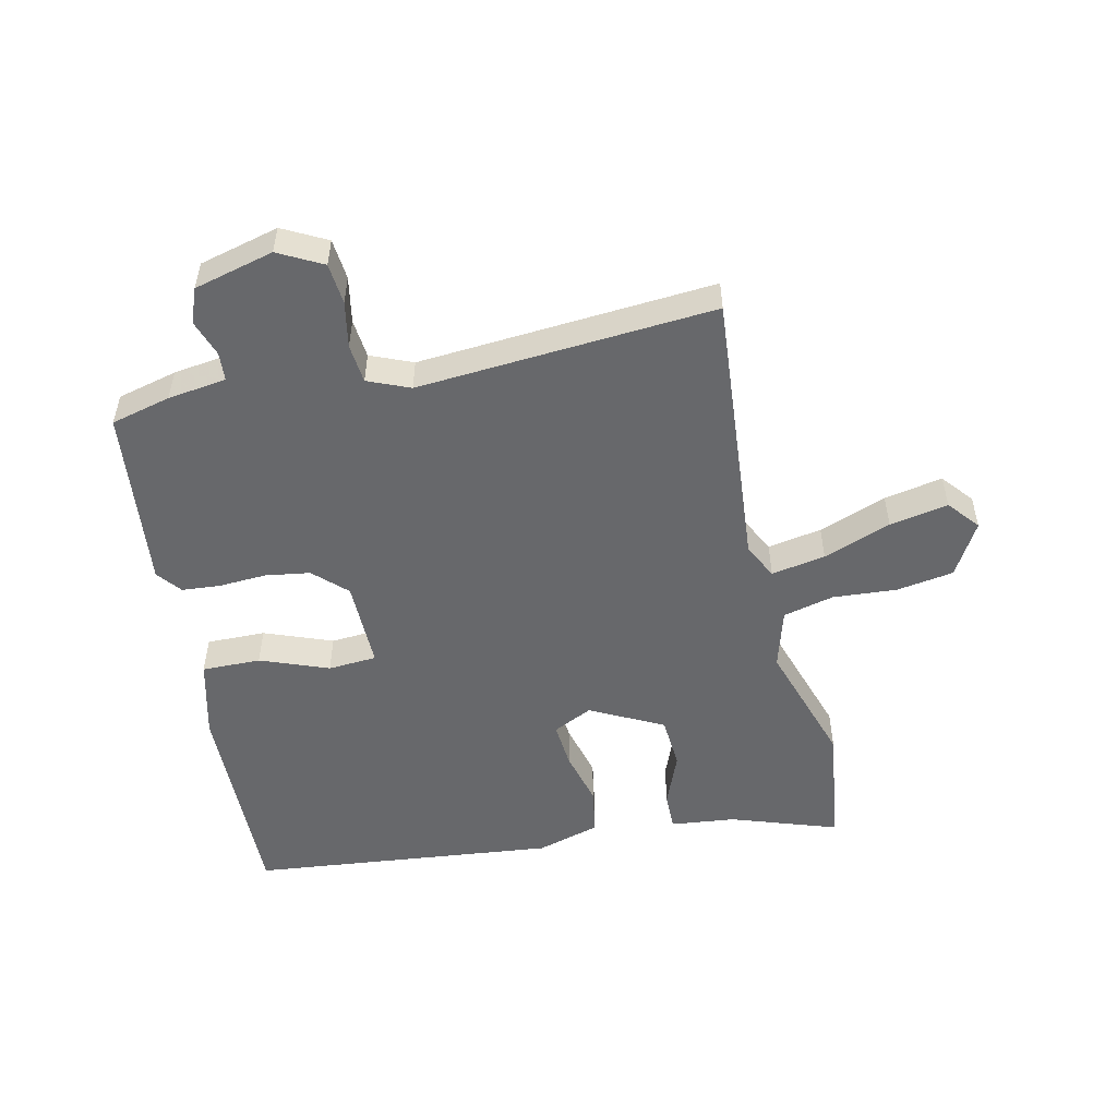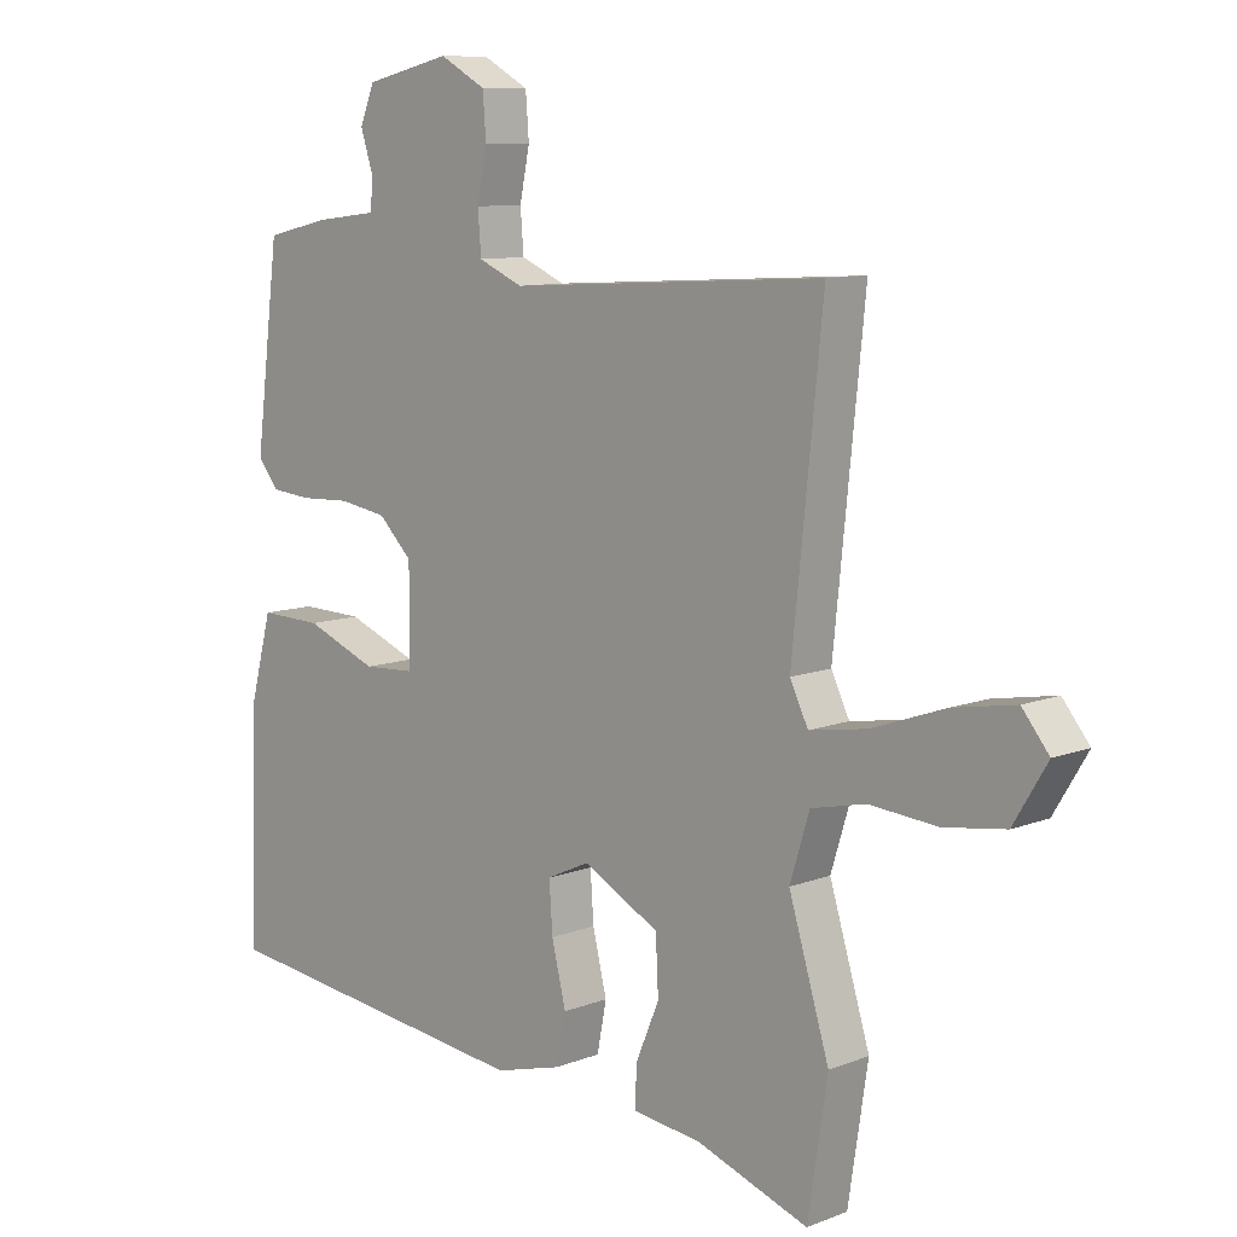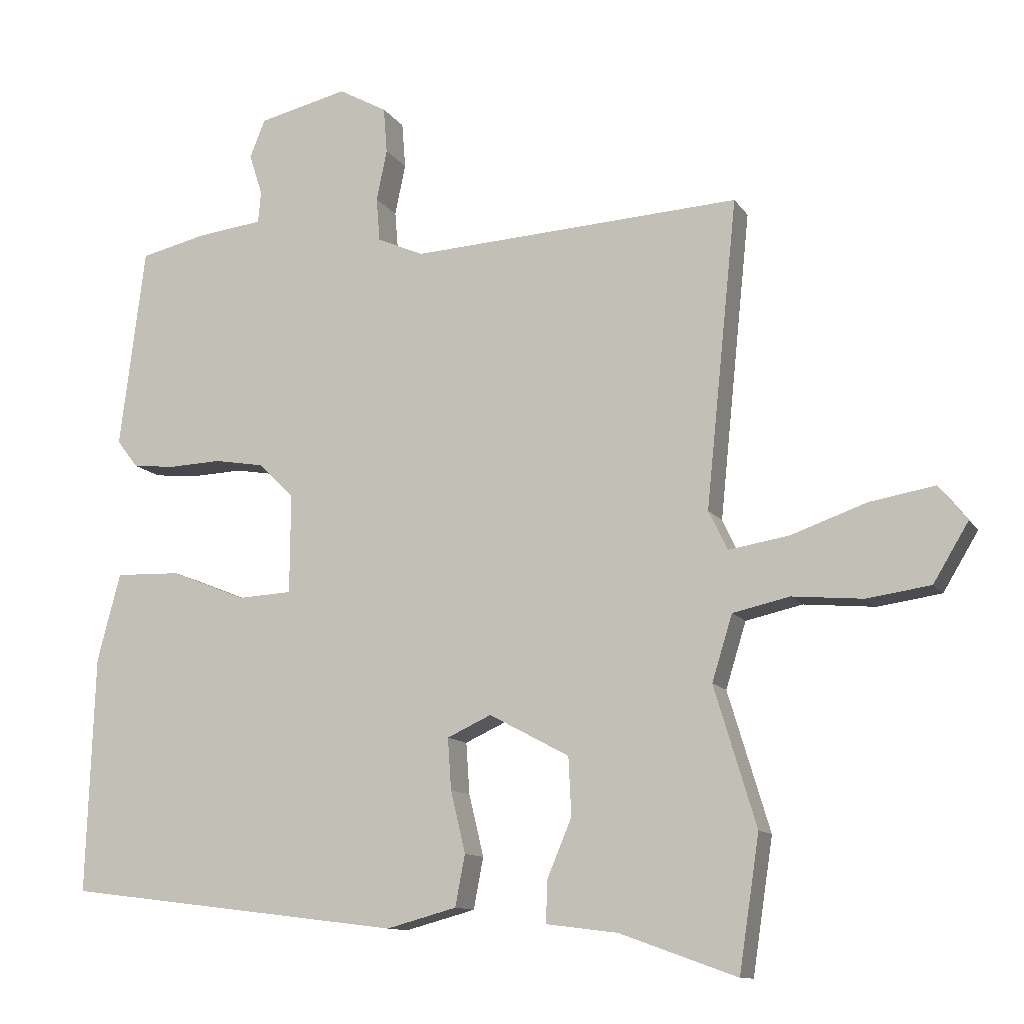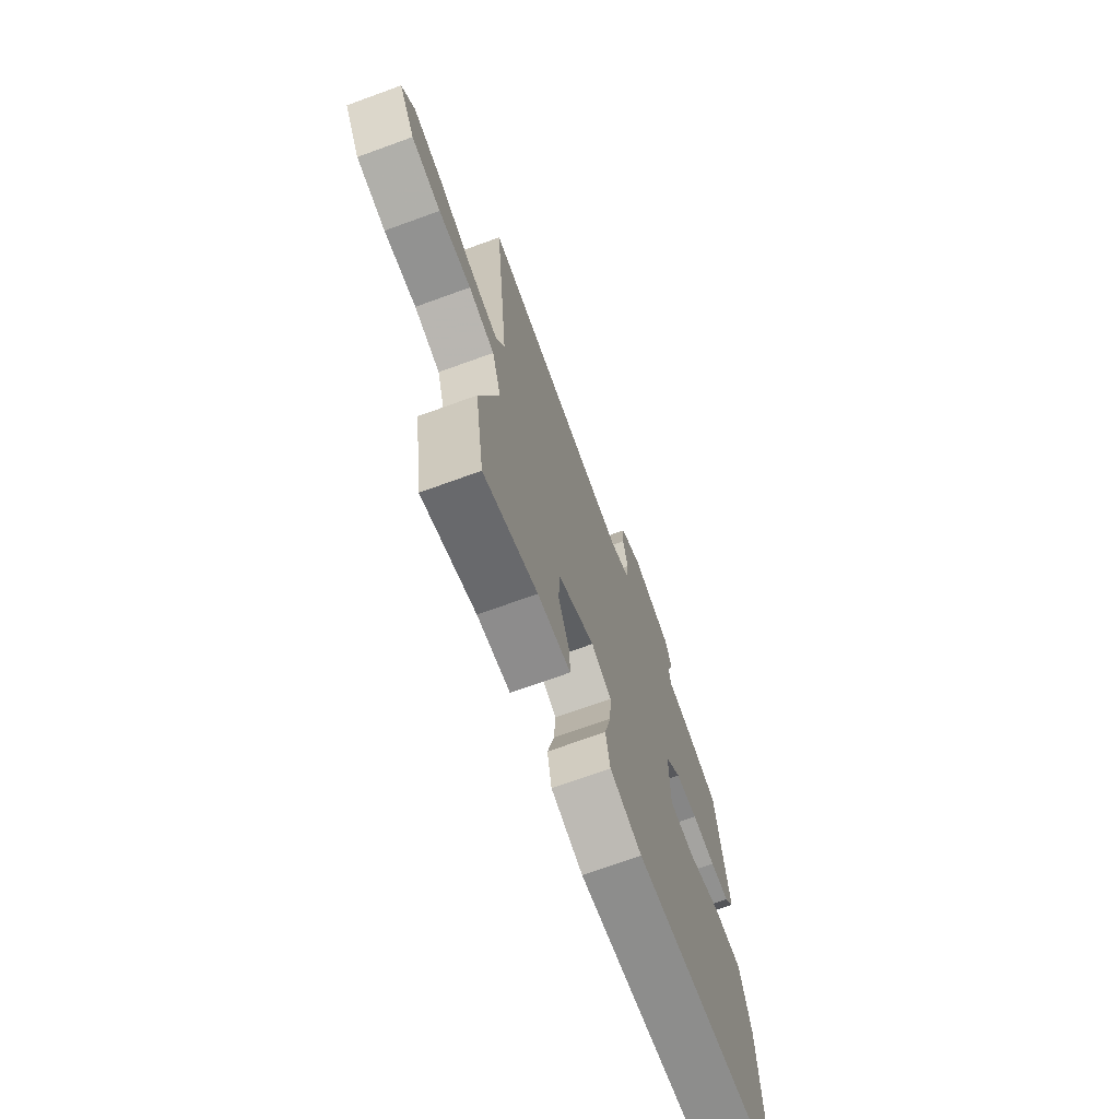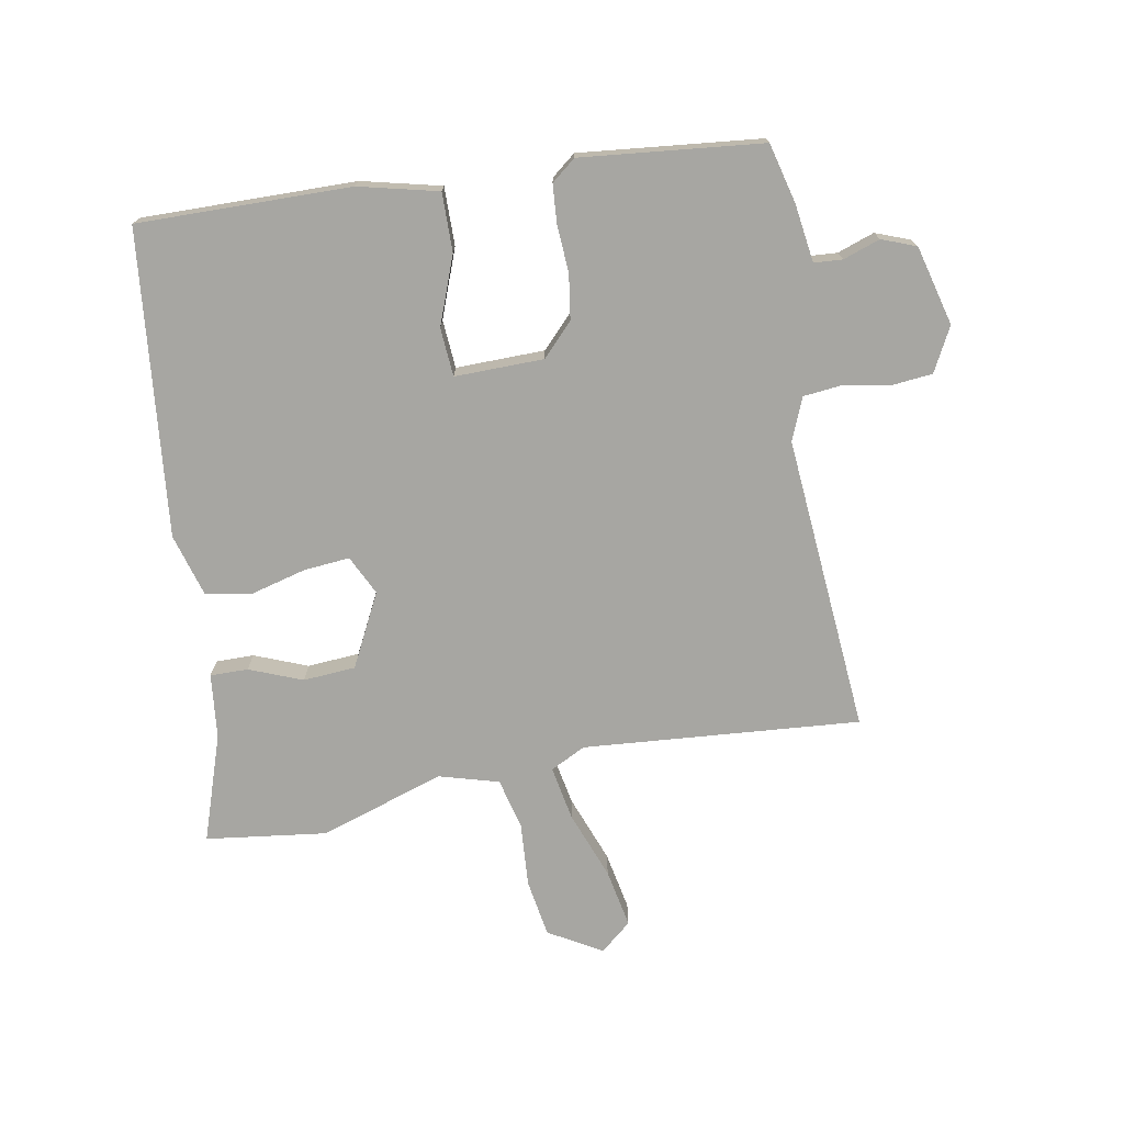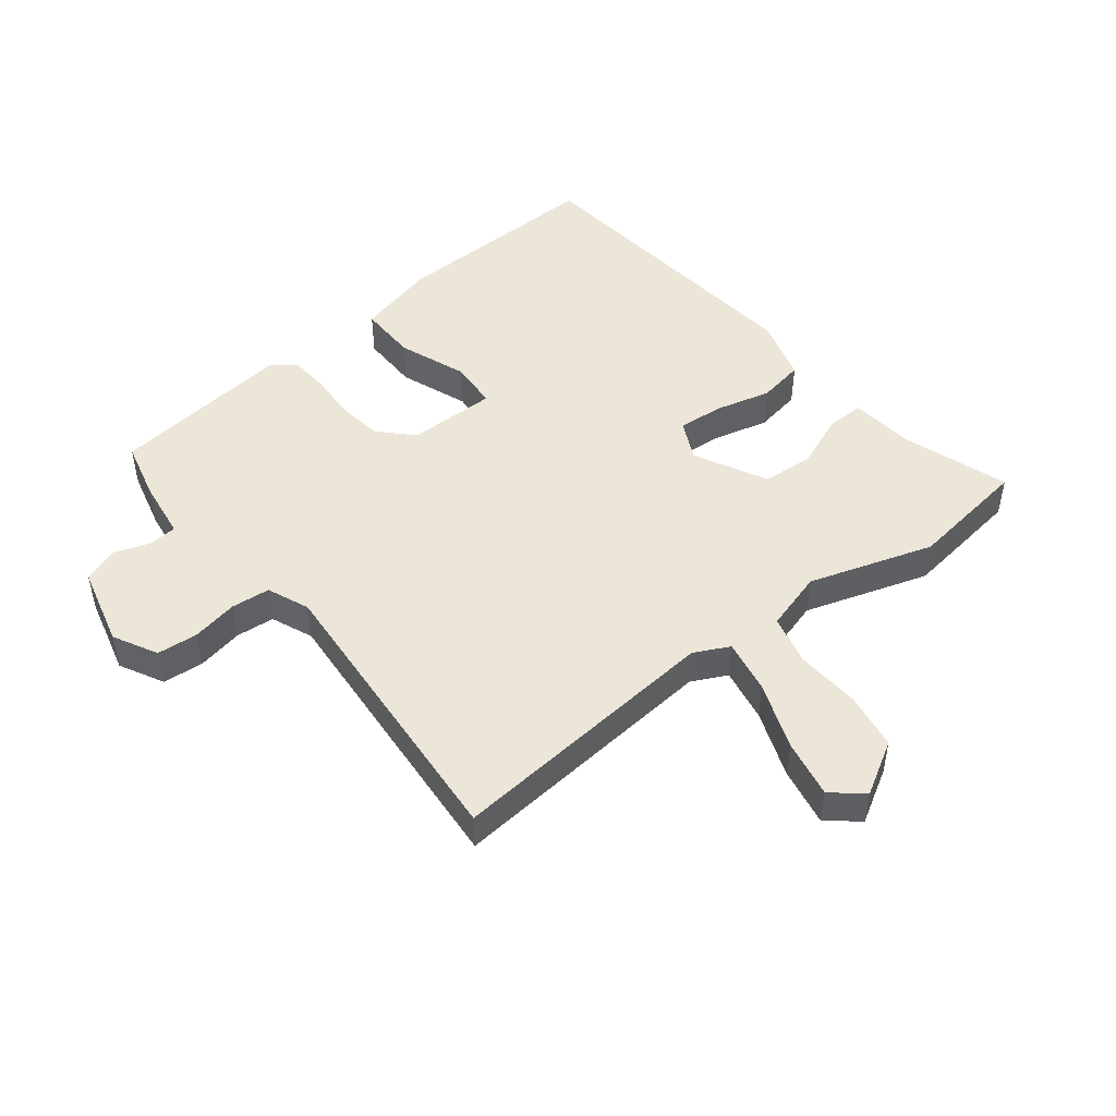
<metadata>
{"format":"obj","ext":"obj","renderer":"f3d","projection":"perspective","resolution":1024,"background":"white","views":[{"elev":-52.5,"azim":13.6,"up":"+Y"},{"elev":9.5,"azim":44.4,"up":"+Z"},{"elev":-11.5,"azim":20.4,"up":"+Z"},{"elev":-70.9,"azim":110.0,"up":"+Z"},{"elev":-74.0,"azim":-78.5,"up":"+Y"},{"elev":48.6,"azim":52.7,"up":"+Y"}]}
</metadata>
<code>
v -0.496 0.07 -0.455
v -0.484 0.07 -0.117
v -0.451 0.07 0.008
v -0.358 0.07 0.005
v -0.251 0.07 -0.038
v -0.174 0.07 -0.034
v -0.173 0.07 0.107
v -0.223 0.07 0.157
v -0.294 0.07 0.169
v -0.369 0.07 0.166
v -0.43 0.07 0.172
v -0.46 0.07 0.211
v -0.424 0.07 0.498
v -0.329 0.07 0.52
v -0.236 0.07 0.531
v -0.232 0.07 0.576
v -0.251 0.07 0.635
v -0.229 0.07 0.689
v -0.102 0.07 0.719
v -0.033 0.07 0.681
v -0.028 0.07 0.616
v -0.043 0.07 0.543
v -0.038 0.07 0.481
v 0.028 0.07 0.452
v 0.499 0.07 0.479
v 0.454 0.07 0.041
v 0.481 0.07 -0.015
v 0.567 0.07 -0.001
v 0.675 0.07 0.037
v 0.768 0.07 0.053
v 0.808 0.07 0.003
v 0.758 0.07 -0.08
v 0.667 0.07 -0.093
v 0.566 0.07 -0.084
v 0.485 0.07 -0.102
v 0.456 0.07 -0.196
v 0.516 0.07 -0.394
v 0.487 0.07 -0.585
v 0.32 0.07 -0.525
v 0.218 0.07 -0.512
v 0.22 0.07 -0.452
v 0.255 0.07 -0.369
v 0.251 0.07 -0.286
v 0.137 0.07 -0.225
v 0.074 0.07 -0.254
v 0.079 0.07 -0.327
v 0.1 0.07 -0.415
v 0.086 0.07 -0.488
v -0.014 0.07 -0.515
v -0.496 0 -0.455
v -0.484 0 -0.117
v -0.451 0 0.008
v -0.358 0 0.005
v -0.251 0 -0.038
v -0.174 0 -0.034
v -0.173 0 0.107
v -0.223 0 0.157
v -0.294 0 0.169
v -0.369 0 0.166
v -0.43 0 0.172
v -0.46 0 0.211
v -0.424 0 0.498
v -0.329 0 0.52
v -0.236 0 0.531
v -0.232 0 0.576
v -0.251 0 0.635
v -0.229 0 0.689
v -0.102 0 0.719
v -0.033 0 0.681
v -0.028 0 0.616
v -0.043 0 0.543
v -0.038 0 0.481
v 0.028 0 0.452
v 0.499 0 0.479
v 0.454 0 0.041
v 0.481 0 -0.015
v 0.567 0 -0.001
v 0.675 0 0.037
v 0.768 0 0.053
v 0.808 0 0.003
v 0.758 0 -0.08
v 0.667 0 -0.093
v 0.566 0 -0.084
v 0.485 0 -0.102
v 0.456 0 -0.196
v 0.516 0 -0.394
v 0.487 0 -0.585
v 0.32 0 -0.525
v 0.218 0 -0.512
v 0.22 0 -0.452
v 0.255 0 -0.369
v 0.251 0 -0.286
v 0.137 0 -0.225
v 0.074 0 -0.254
v 0.079 0 -0.327
v 0.1 0 -0.415
v 0.086 0 -0.488
v -0.014 0 -0.515
f 3 4 5
f 2 3 5
f 1 2 5
f 49 1 5
f 48 49 5
f 47 48 5
f 46 47 5
f 45 46 5 6
f 44 45 6 7
f 43 44 7
f 39 40 41 42
f 39 42 43
f 38 39 43
f 37 38 43
f 36 37 43
f 43 7 8
f 36 43 8
f 35 36 8
f 32 33 34
f 31 32 34
f 30 31 34
f 29 30 34
f 28 29 34
f 27 28 34 35
f 26 27 35 8
f 24 25 26 8
f 20 21 22
f 19 20 22
f 18 19 22
f 17 18 22
f 16 17 22
f 15 16 22 23
f 15 23 24
f 14 15 24
f 13 14 24
f 12 13 24
f 11 12 24
f 10 11 24
f 9 10 24
f 8 9 24
f 54 53 52
f 54 52 51
f 54 51 50
f 54 50 98
f 54 98 97
f 54 97 96
f 54 96 95
f 55 54 95 94
f 56 55 94 93
f 56 93 92
f 91 90 89 88
f 92 91 88
f 92 88 87
f 92 87 86
f 92 86 85
f 57 56 92
f 57 92 85
f 57 85 84
f 83 82 81
f 83 81 80
f 83 80 79
f 83 79 78
f 83 78 77
f 84 83 77 76
f 57 84 76 75
f 57 75 74 73
f 71 70 69
f 71 69 68
f 71 68 67
f 71 67 66
f 71 66 65
f 72 71 65 64
f 73 72 64
f 73 64 63
f 73 63 62
f 73 62 61
f 73 61 60
f 73 60 59
f 73 59 58
f 73 58 57
f 1 50 51 2
f 2 51 52 3
f 3 52 53 4
f 4 53 54 5
f 5 54 55 6
f 6 55 56 7
f 7 56 57 8
f 8 57 58 9
f 9 58 59 10
f 10 59 60 11
f 11 60 61 12
f 12 61 62 13
f 13 62 63 14
f 14 63 64 15
f 15 64 65 16
f 16 65 66 17
f 17 66 67 18
f 18 67 68 19
f 19 68 69 20
f 20 69 70 21
f 21 70 71 22
f 22 71 72 23
f 23 72 73 24
f 24 73 74 25
f 25 74 75 26
f 26 75 76 27
f 27 76 77 28
f 28 77 78 29
f 29 78 79 30
f 30 79 80 31
f 31 80 81 32
f 32 81 82 33
f 33 82 83 34
f 34 83 84 35
f 35 84 85 36
f 36 85 86 37
f 37 86 87 38
f 38 87 88 39
f 39 88 89 40
f 40 89 90 41
f 41 90 91 42
f 42 91 92 43
f 43 92 93 44
f 44 93 94 45
f 45 94 95 46
f 46 95 96 47
f 47 96 97 48
f 48 97 98 49
f 49 98 50 1

</code>
